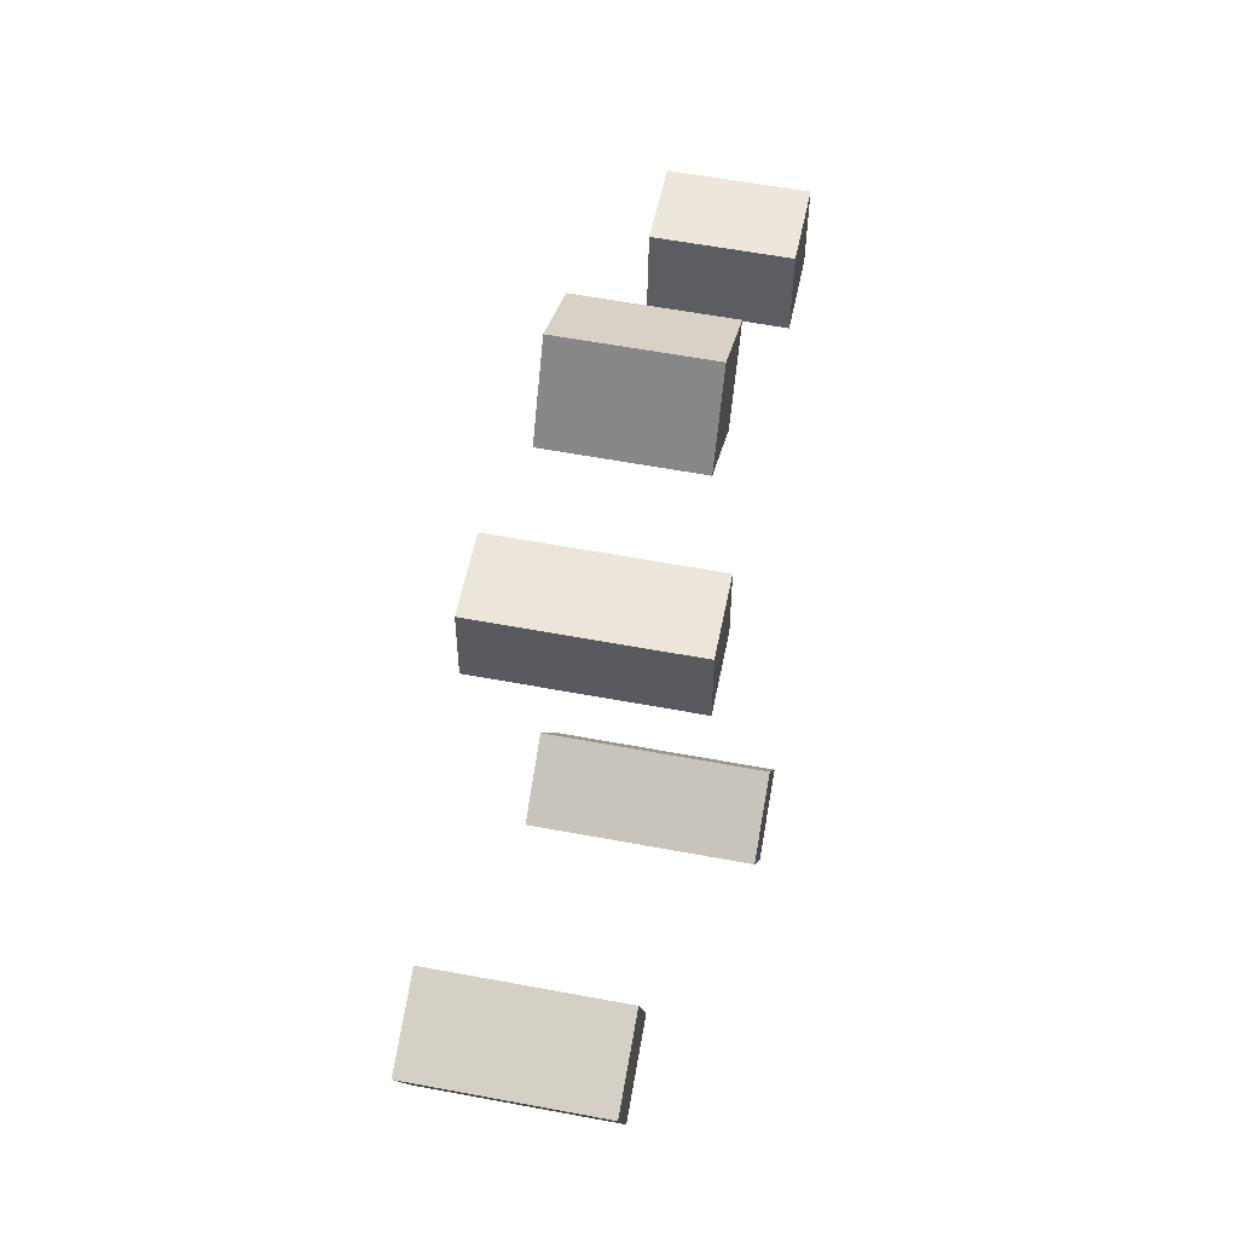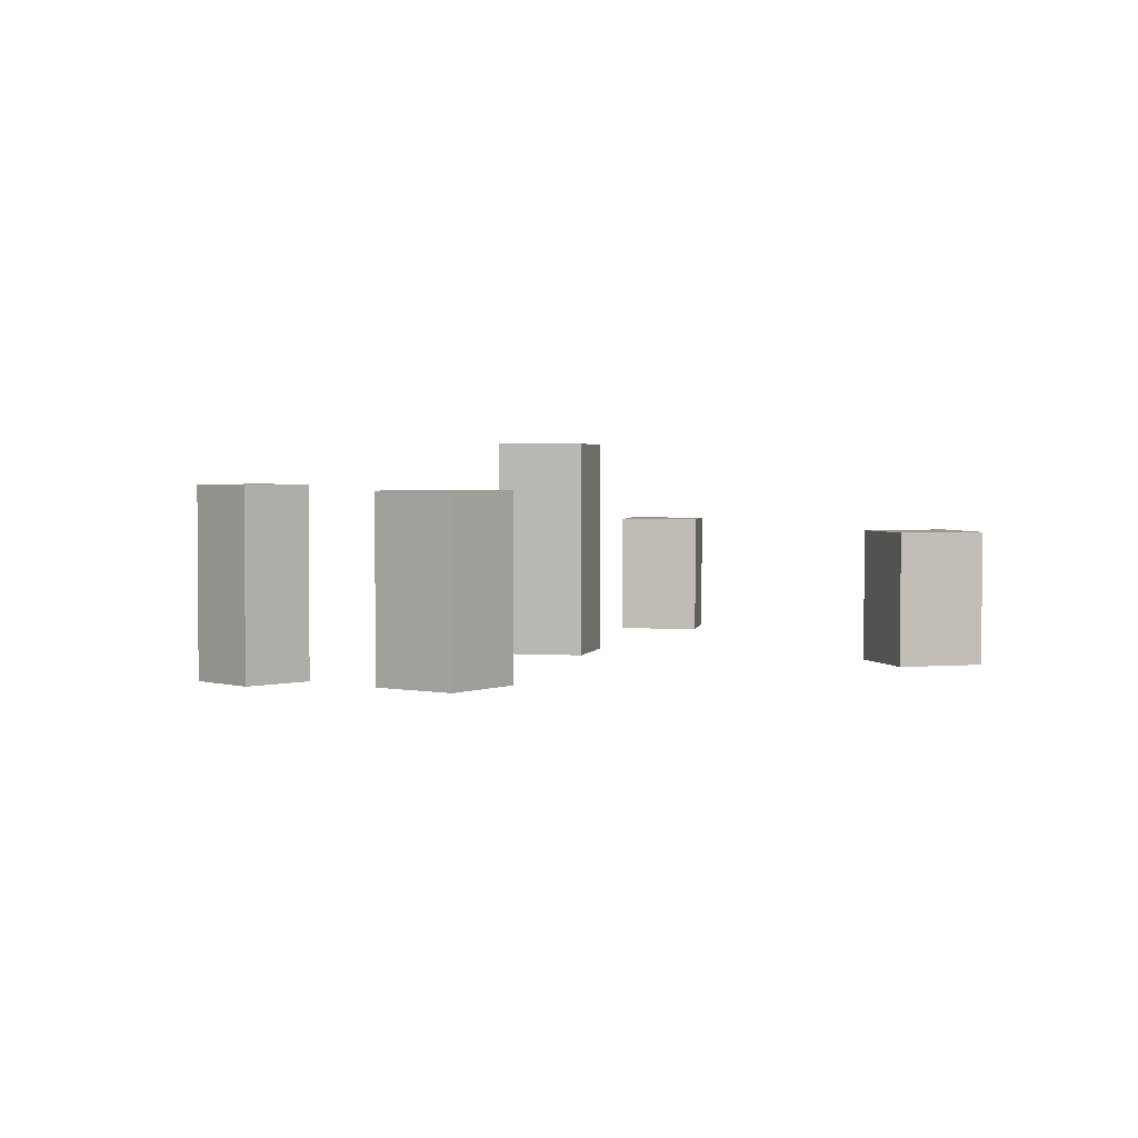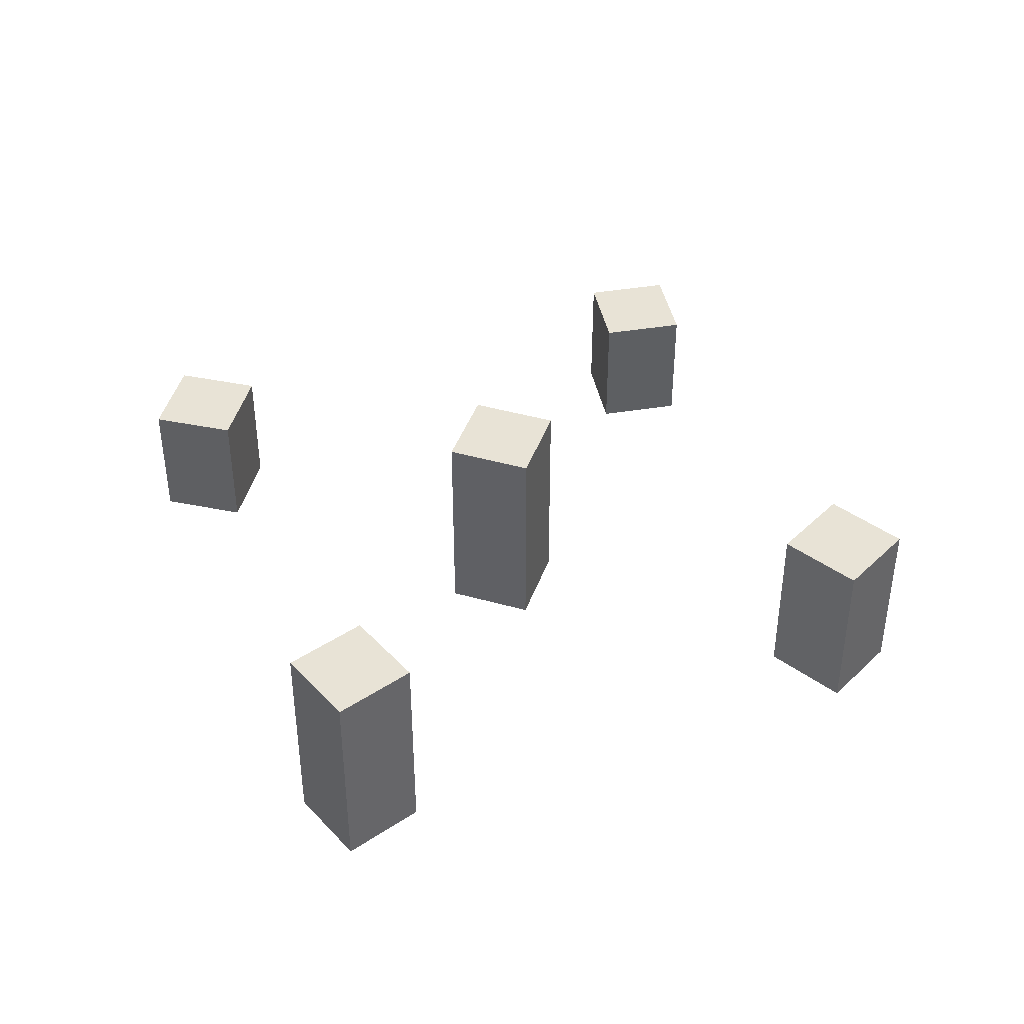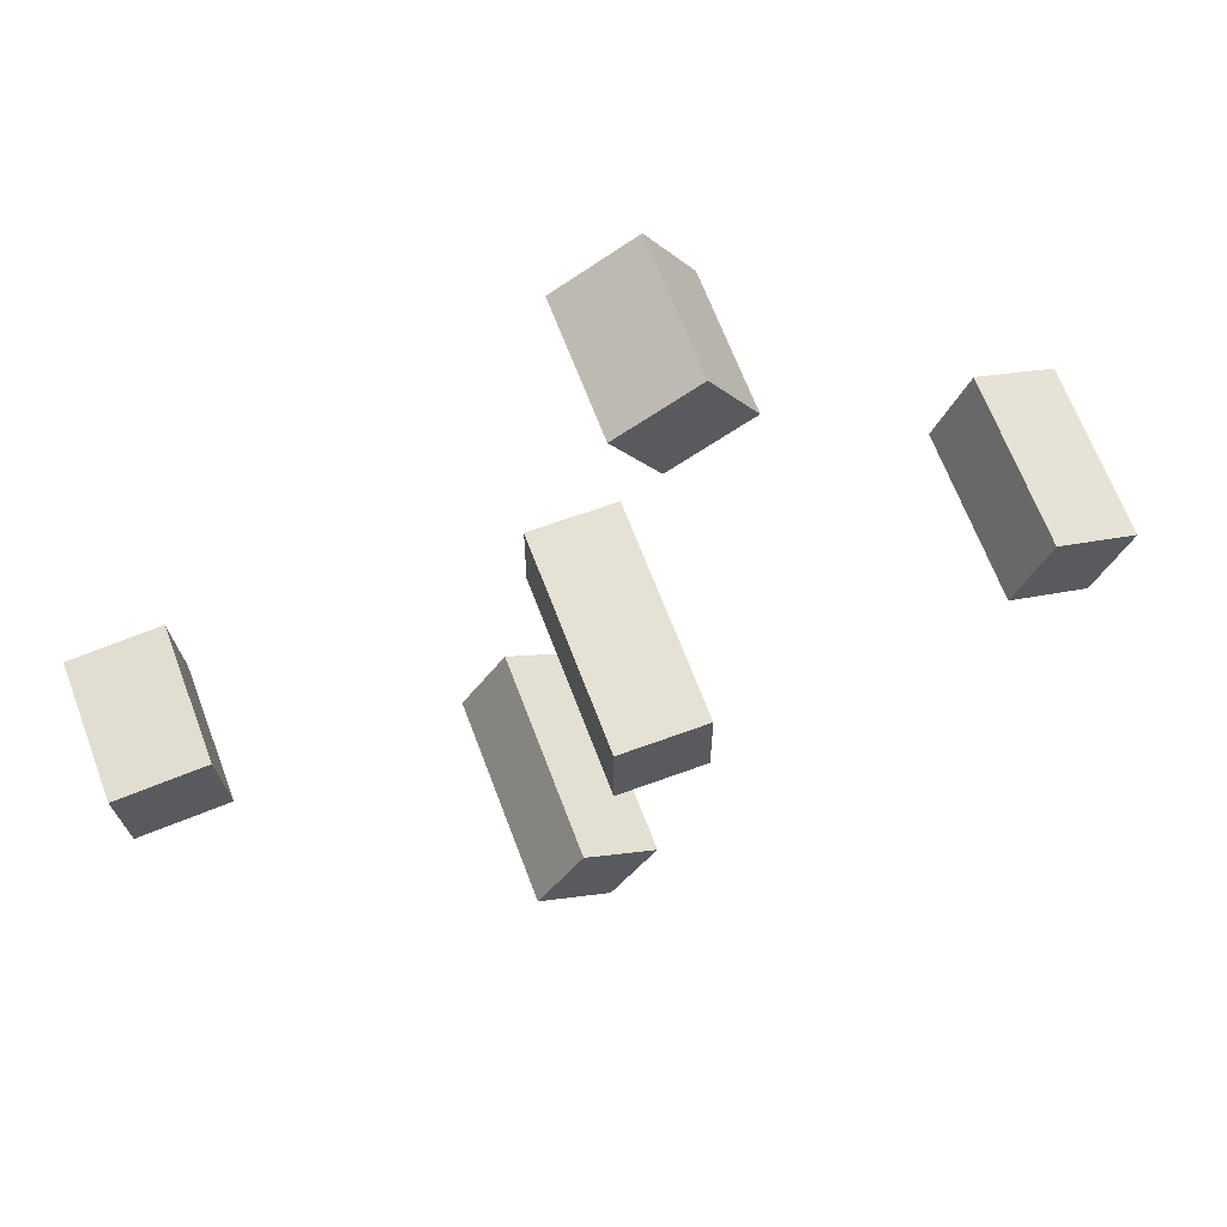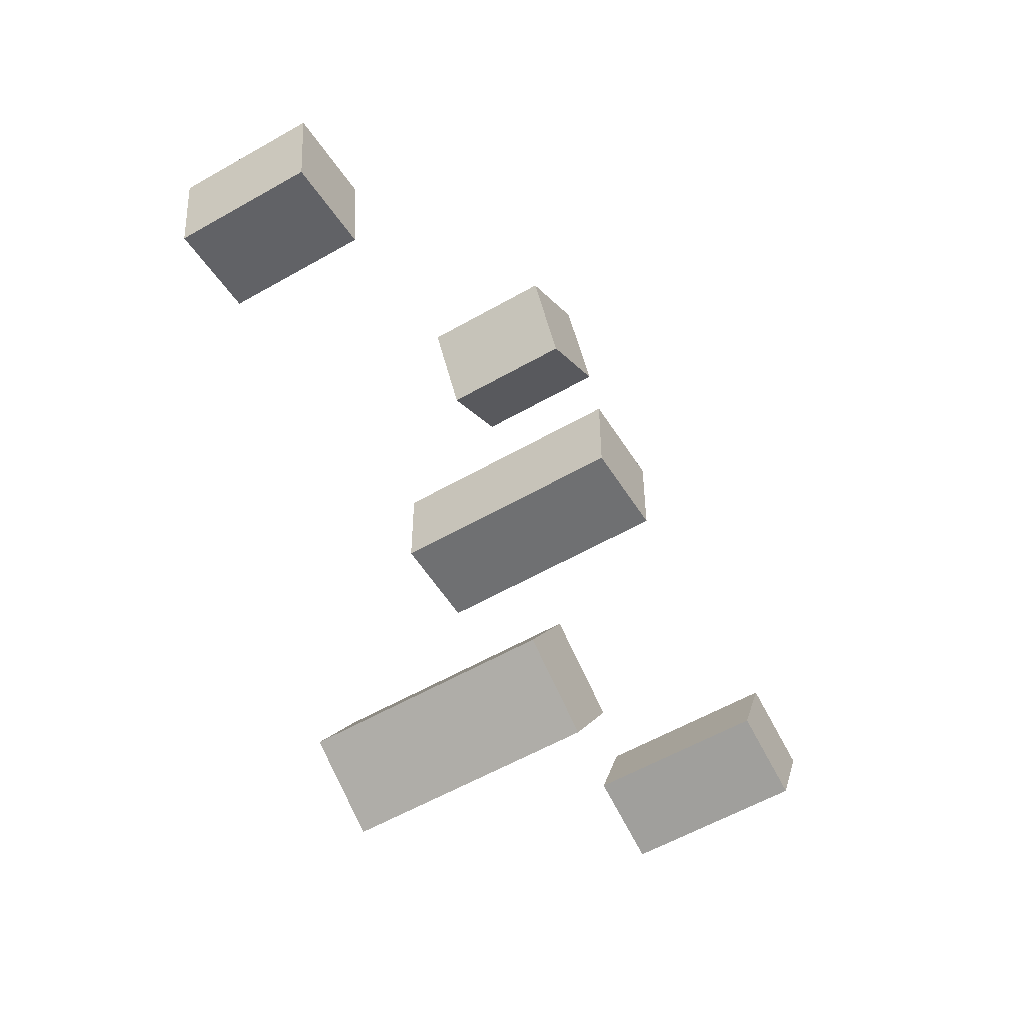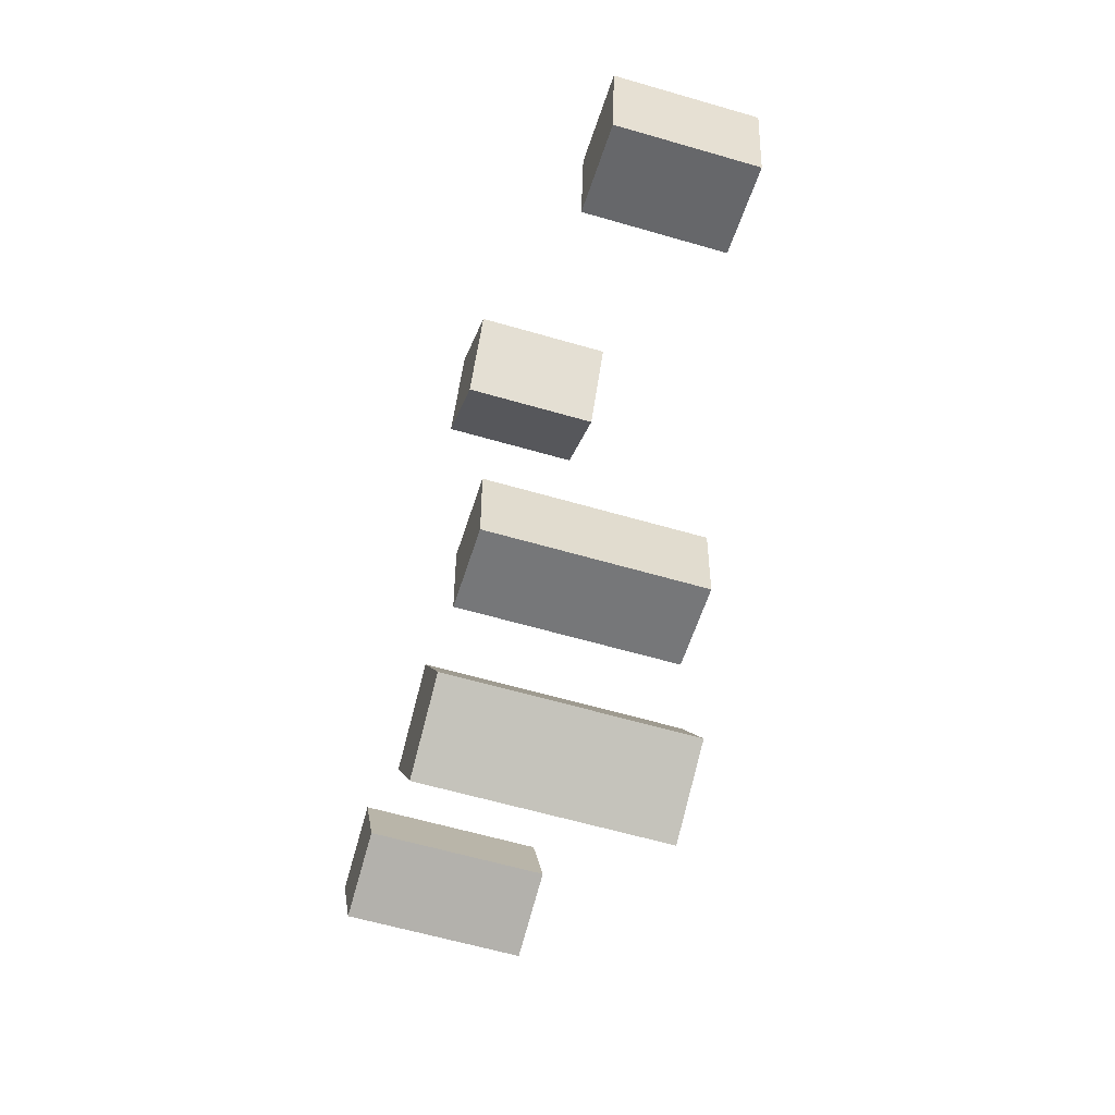
<metadata>
{"format":"obj","ext":"obj","renderer":"f3d","projection":"perspective","resolution":1024,"background":"white","views":[{"elev":56.4,"azim":-78.8,"up":"+Z"},{"elev":2.7,"azim":-76.6,"up":"+Y"},{"elev":41.9,"azim":-161.2,"up":"+Y"},{"elev":64.7,"azim":159.6,"up":"+Z"},{"elev":-54.8,"azim":121.5,"up":"+Z"},{"elev":-57.1,"azim":72.8,"up":"+Z"}]}
</metadata>
<code>
o Stem
v 0.01562 0.07812 0.01562
v 0.01562 0.07812 -0.01562
v 0.01562 0 0.01562
v 0.01562 0 -0.01562
v -0.01562 0.07812 0.01562
v -0.01562 0.07812 -0.01562
v -0.01562 0 0.01562
v -0.01562 0 -0.01562
f 2 1 3 4
f 7 5 6 8
f 5 1 2 6
f 4 3 7 8
f 3 1 5 7
f 6 2 4 8
o Stem
v -0.1322 0.0625 0.02042
v -0.1202 0.0625 -0.008456
v -0.1322 0 0.02042
v -0.1202 0 -0.008456
v -0.161 0.0625 0.008456
v -0.1491 0.0625 -0.02042
v -0.161 0 0.008456
v -0.1491 0 -0.02042
f 10 9 11 12
f 15 13 14 16
f 13 9 10 14
f 12 11 15 16
f 11 9 13 15
f 14 10 12 16
o Stem
v 0.1264 0.04688 0.03255
v 0.1576 0.04688 0.02983
v 0.1264 0 0.03255
v 0.1576 0 0.02983
v 0.1237 0.04688 0.001421
v 0.1548 0.04688 -0.001302
v 0.1237 0 0.001421
v 0.1548 0 -0.001302
f 18 17 19 20
f 23 21 22 24
f 21 17 18 22
f 20 19 23 24
f 19 17 21 23
f 22 18 20 24
o Stem
v 0.02041 0.0625 -0.1034
v 0.0372 0.0625 -0.1298
v 0.02041 -0.01562 -0.1034
v 0.0372 -0.01562 -0.1298
v -0.005948 0.0625 -0.1202
v 0.01084 0.0625 -0.1466
v -0.005948 -0.01562 -0.1202
v 0.01084 -0.01562 -0.1466
f 26 25 27 28
f 31 29 30 32
f 29 25 26 30
f 28 27 31 32
f 27 25 29 31
f 30 26 28 32
o Stem
v -0.02134 0.04688 0.162
v 0.005719 0.04688 0.1463
v -0.02134 0 0.162
v 0.005719 0 0.1463
v -0.03697 0.04688 0.1349
v -0.009906 0.04688 0.1193
v -0.03697 0 0.1349
v -0.009906 0 0.1193
f 34 33 35 36
f 39 37 38 40
f 37 33 34 38
f 36 35 39 40
f 35 33 37 39
f 38 34 36 40

</code>
